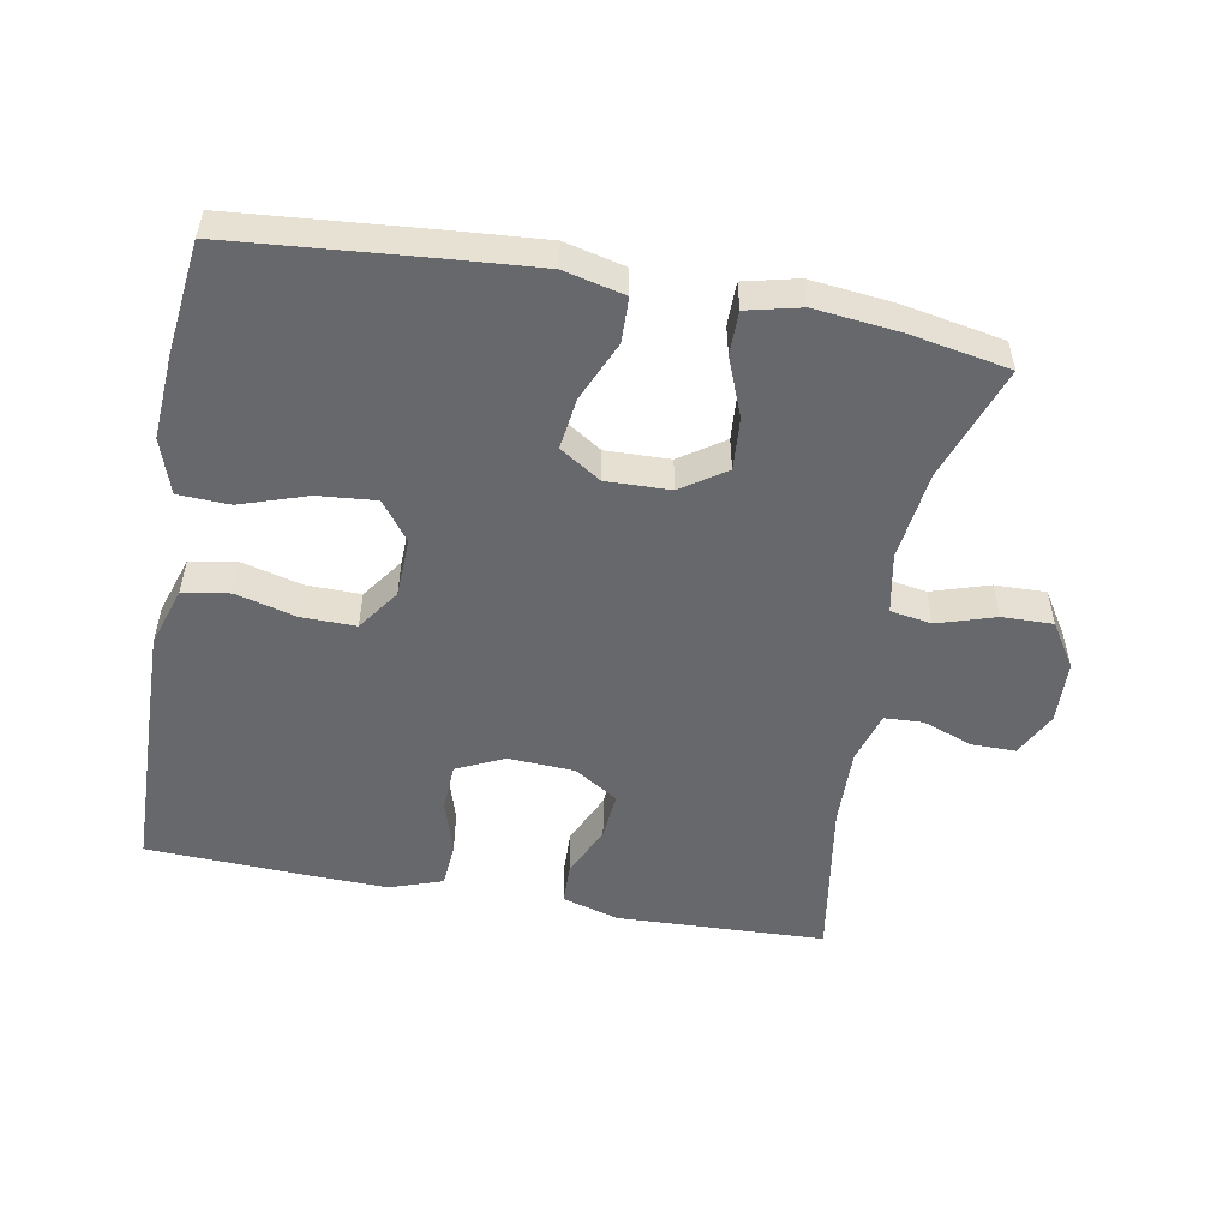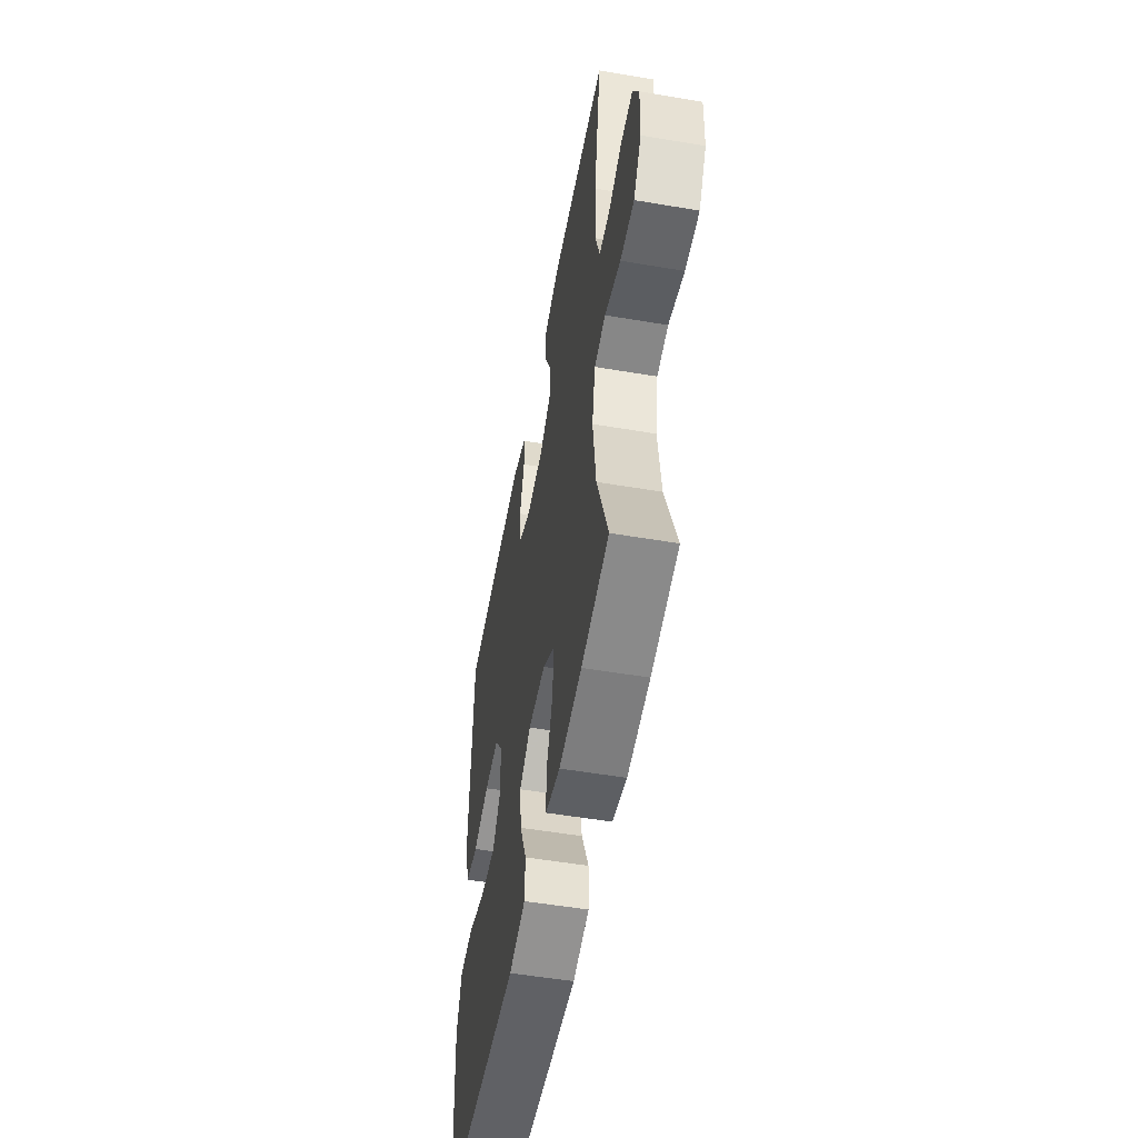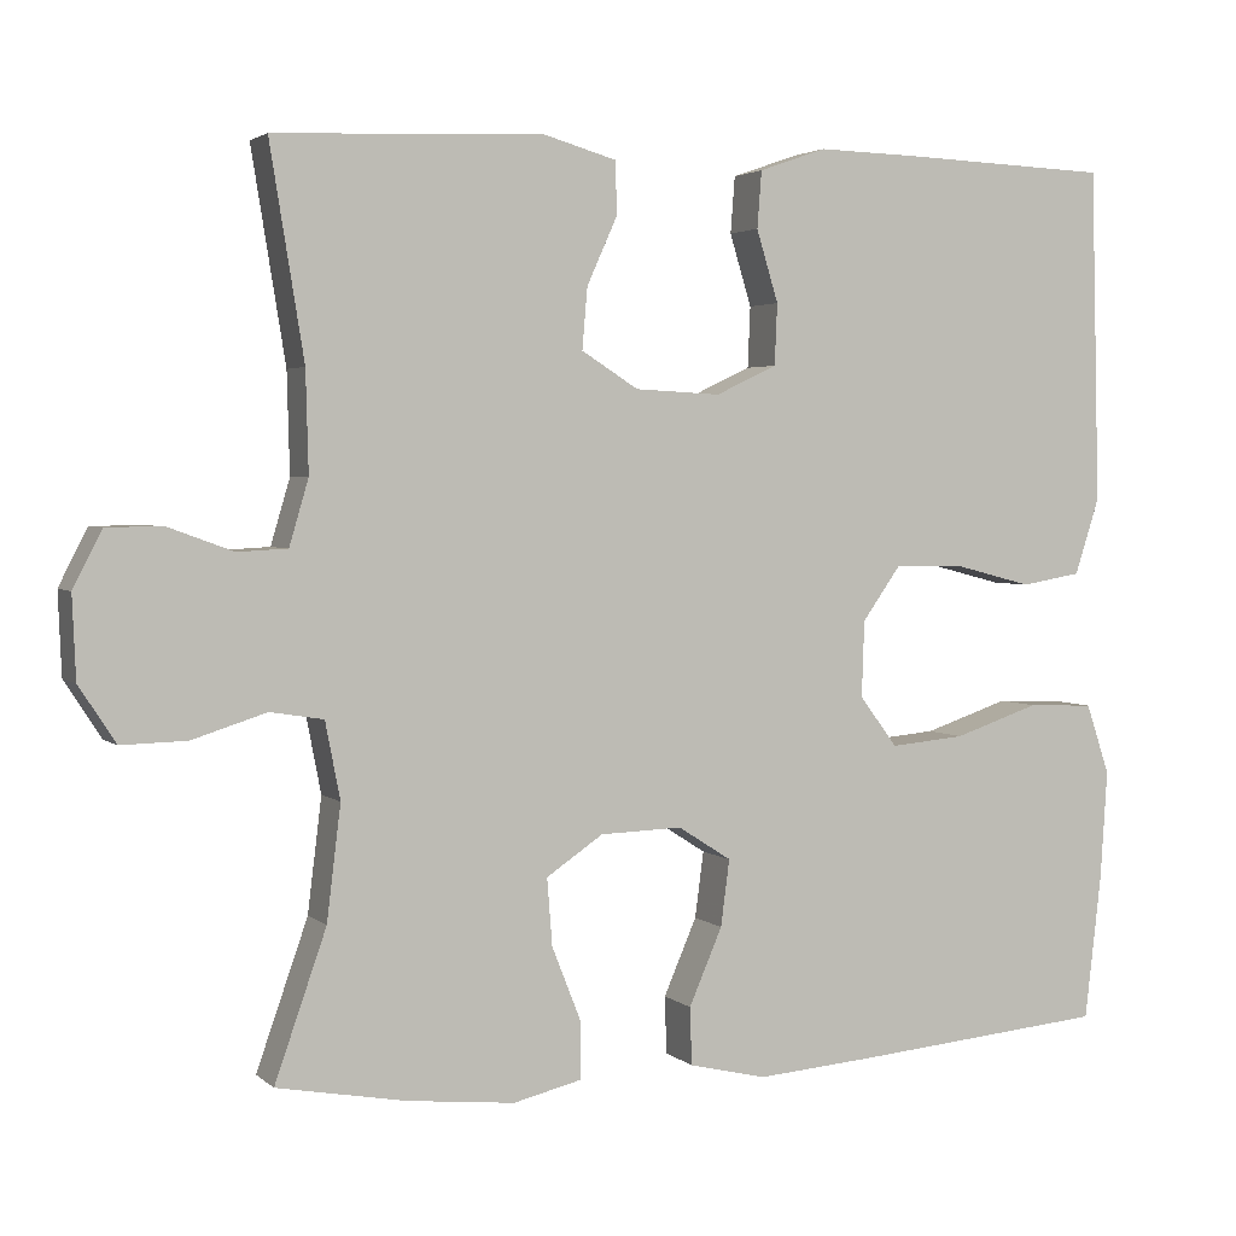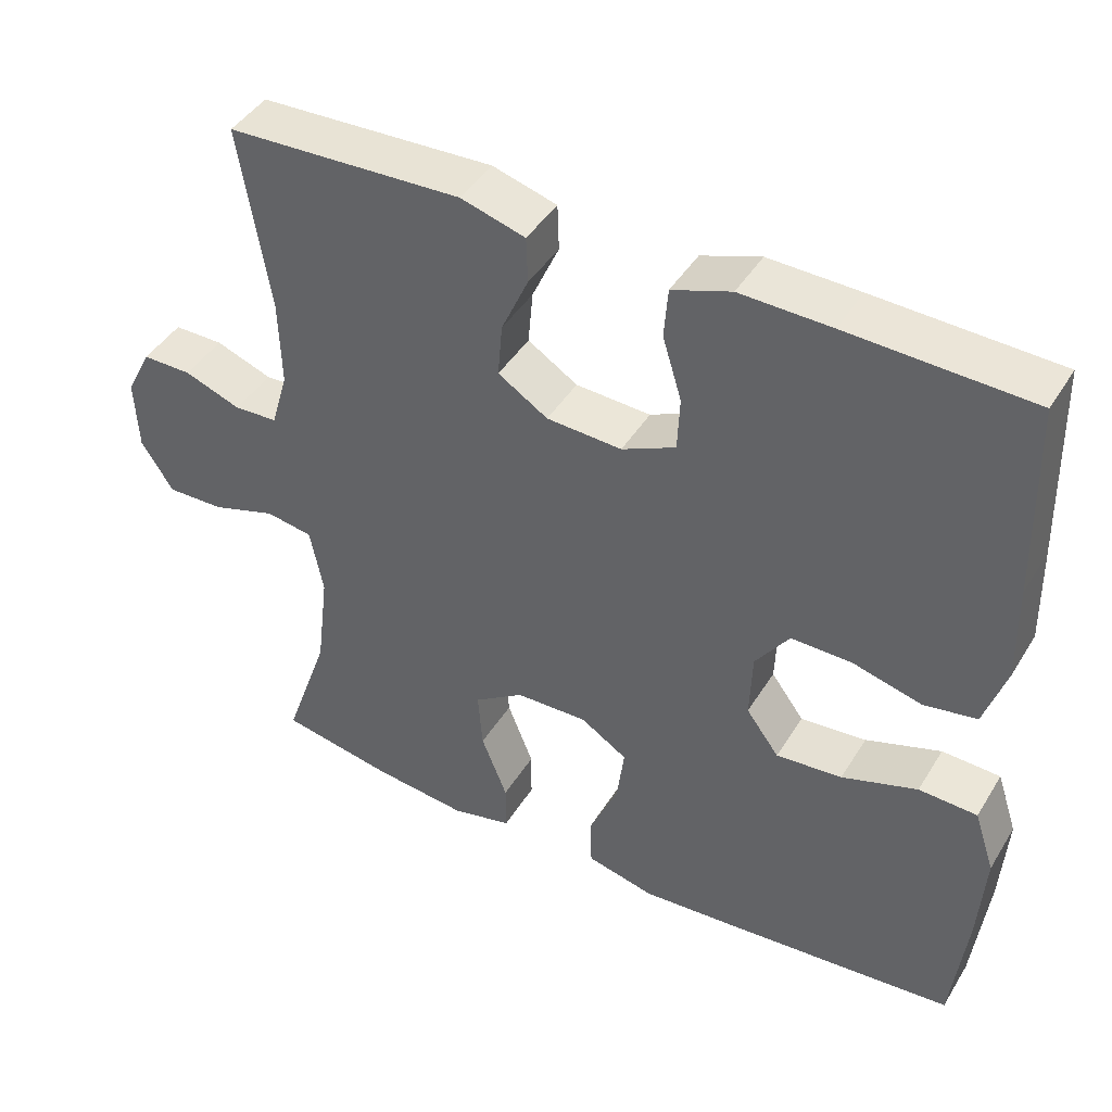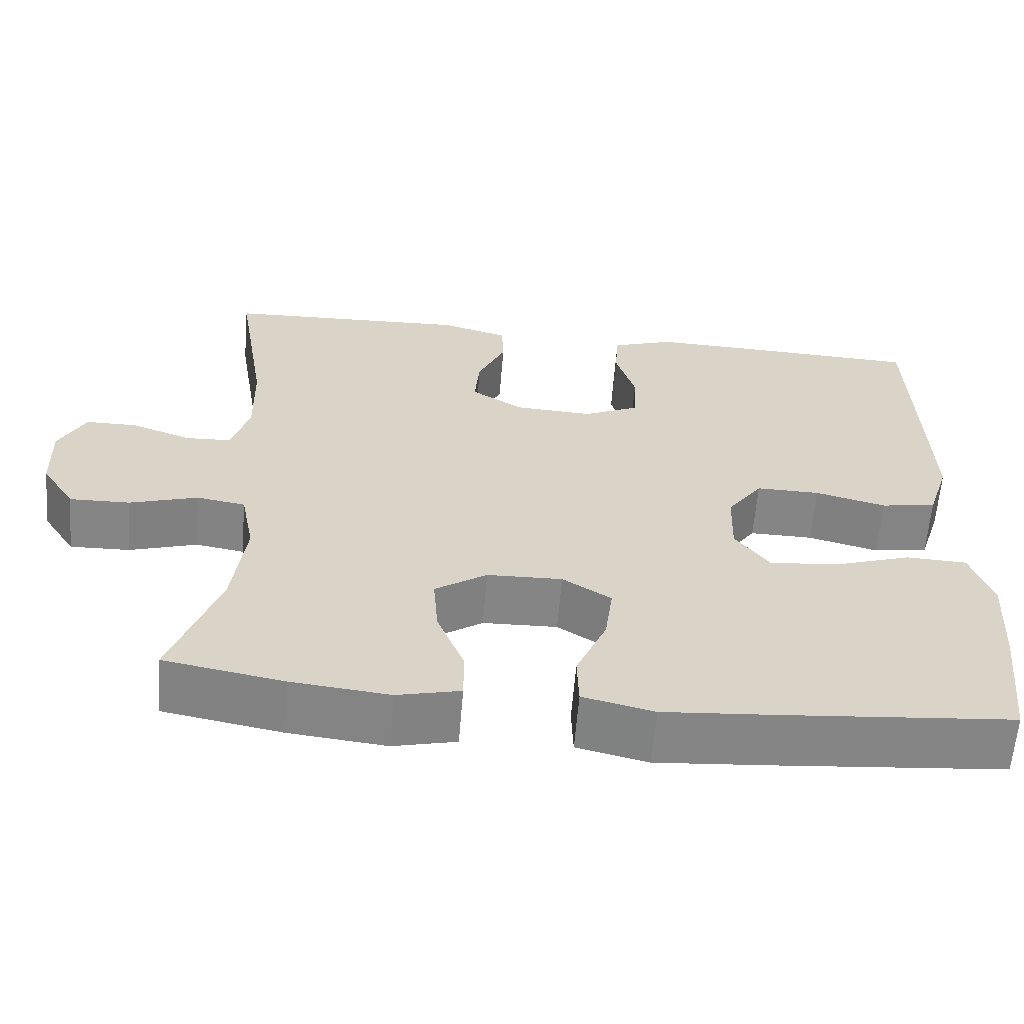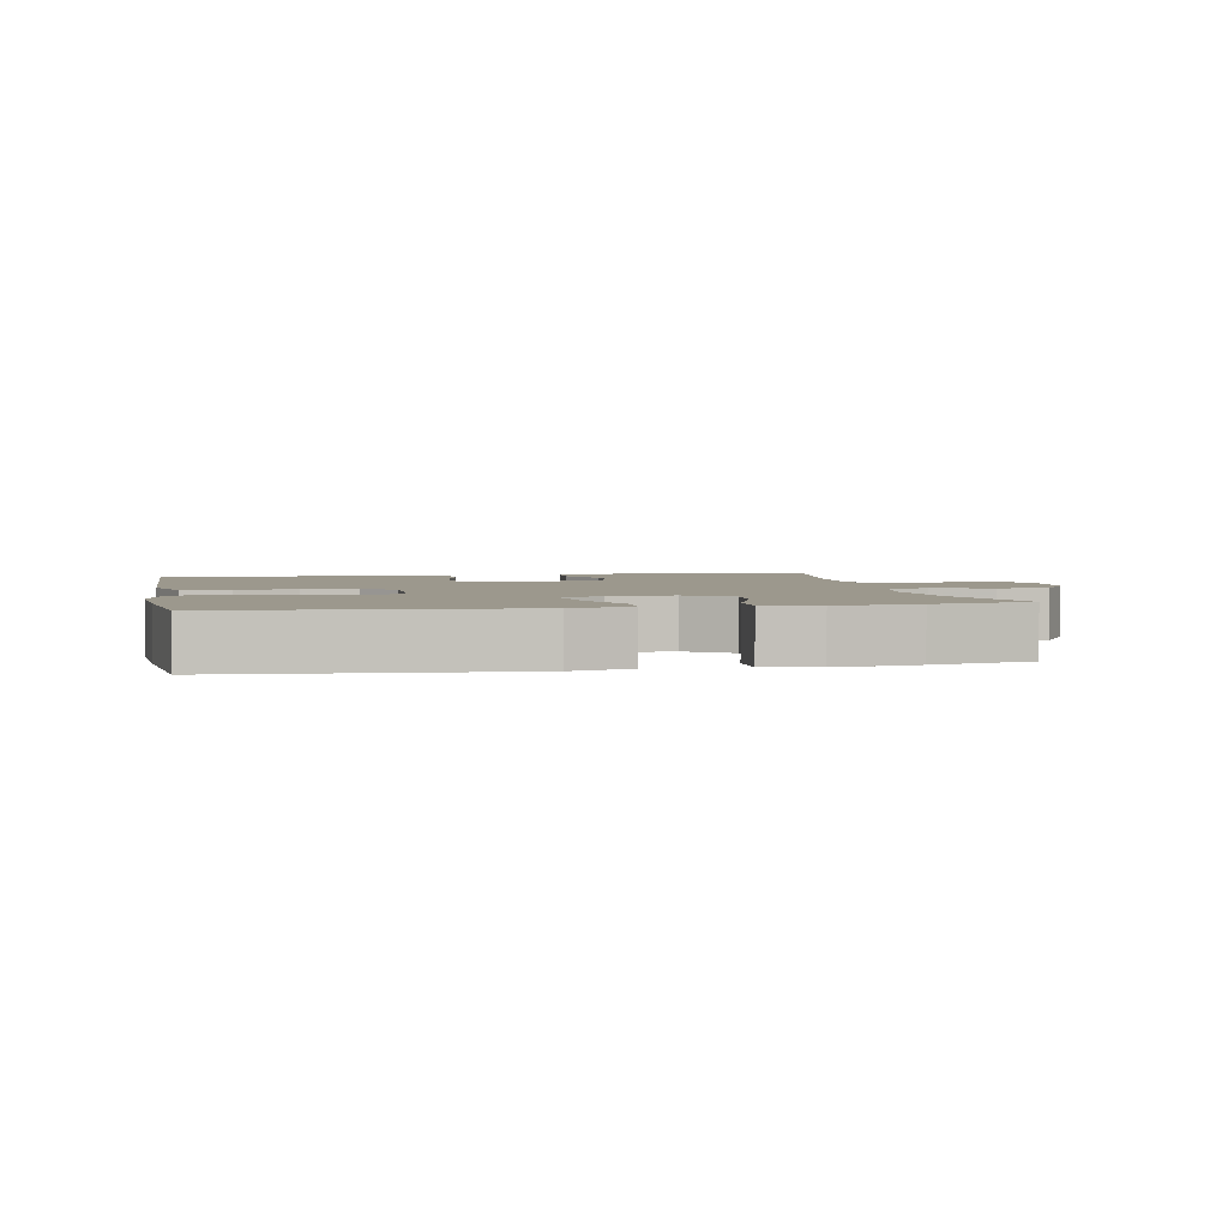
<metadata>
{"format":"obj","ext":"obj","renderer":"f3d","projection":"perspective","resolution":1024,"background":"white","views":[{"elev":-52.3,"azim":169.5,"up":"+Y"},{"elev":-53.1,"azim":-100.3,"up":"+Z"},{"elev":3.0,"azim":-22.9,"up":"+Z"},{"elev":43.7,"azim":29.6,"up":"+Z"},{"elev":-61.8,"azim":-4.7,"up":"+Z"},{"elev":3.0,"azim":168.4,"up":"+Y"}]}
</metadata>
<code>
v 0.5 0.07 0.5
v 0.507 0.07 0.244
v 0.51 0.07 0.116
v 0.482 0.07 0.029
v 0.413 0.07 0.017
v 0.324 0.07 0.04
v 0.244 0.07 0.041
v 0.2 0.07 -0.021
v 0.197 0.07 -0.108
v 0.24 0.07 -0.166
v 0.326 0.07 -0.158
v 0.424 0.07 -0.125
v 0.5 0.07 -0.128
v 0.527 0.07 -0.209
v 0.519 0.07 -0.334
v 0.5 0.07 -0.5
v 0.211 0.07 -0.526
v 0.073 0.07 -0.537
v -0.016 0.07 -0.516
v -0.018 0.07 -0.45
v 0.02 0.07 -0.362
v 0.03 0.07 -0.286
v -0.031 0.07 -0.247
v -0.125 0.07 -0.25
v -0.19 0.07 -0.294
v -0.184 0.07 -0.371
v -0.15 0.07 -0.457
v -0.15 0.07 -0.521
v -0.229 0.07 -0.54
v -0.352 0.07 -0.527
v -0.5 0.07 -0.5
v -0.441 0.07 -0.331
v -0.425 0.07 -0.2
v -0.442 0.07 -0.112
v -0.503 0.07 -0.102
v -0.588 0.07 -0.129
v -0.663 0.07 -0.131
v -0.705 0.07 -0.066
v -0.709 0.07 0.028
v -0.676 0.07 0.093
v -0.611 0.07 0.093
v -0.537 0.07 0.066
v -0.48 0.07 0.069
v -0.458 0.07 0.144
v -0.461 0.07 0.259
v -0.5 0.07 0.5
v -0.193 0.07 0.513
v -0.109 0.07 0.489
v -0.107 0.07 0.429
v -0.142 0.07 0.351
v -0.148 0.07 0.281
v -0.083 0.07 0.24
v 0.015 0.07 0.235
v 0.085 0.07 0.268
v 0.088 0.07 0.338
v 0.063 0.07 0.42
v 0.068 0.07 0.485
v 0.145 0.07 0.512
v 0.263 0.07 0.509
v 0.5 0 0.5
v 0.507 0 0.244
v 0.51 0 0.116
v 0.482 0 0.029
v 0.413 0 0.017
v 0.324 0 0.04
v 0.244 0 0.041
v 0.2 0 -0.021
v 0.197 0 -0.108
v 0.24 0 -0.166
v 0.326 0 -0.158
v 0.424 0 -0.125
v 0.5 0 -0.128
v 0.527 0 -0.209
v 0.519 0 -0.334
v 0.5 0 -0.5
v 0.211 0 -0.526
v 0.073 0 -0.537
v -0.016 0 -0.516
v -0.018 0 -0.45
v 0.02 0 -0.362
v 0.03 0 -0.286
v -0.031 0 -0.247
v -0.125 0 -0.25
v -0.19 0 -0.294
v -0.184 0 -0.371
v -0.15 0 -0.457
v -0.15 0 -0.521
v -0.229 0 -0.54
v -0.352 0 -0.527
v -0.5 0 -0.5
v -0.441 0 -0.331
v -0.425 0 -0.2
v -0.442 0 -0.112
v -0.503 0 -0.102
v -0.588 0 -0.129
v -0.663 0 -0.131
v -0.705 0 -0.066
v -0.709 0 0.028
v -0.676 0 0.093
v -0.611 0 0.093
v -0.537 0 0.066
v -0.48 0 0.069
v -0.458 0 0.144
v -0.461 0 0.259
v -0.5 0 0.5
v -0.193 0 0.513
v -0.109 0 0.489
v -0.107 0 0.429
v -0.142 0 0.351
v -0.148 0 0.281
v -0.083 0 0.24
v 0.015 0 0.235
v 0.085 0 0.268
v 0.088 0 0.338
v 0.063 0 0.42
v 0.068 0 0.485
v 0.145 0 0.512
v 0.263 0 0.509
f 55 56 57 58
f 54 55 58 59
f 47 48 49 50
f 45 46 47 50
f 44 45 50 51
f 43 44 51 52
f 39 40 41 42
f 39 42 43
f 38 39 43
f 35 36 37 38
f 34 35 38 43
f 29 30 31 32
f 29 32 33
f 26 27 28 29
f 25 26 29 33
f 24 25 33 34
f 18 19 20 21
f 18 21 22
f 17 18 22
f 16 17 22
f 15 16 22 23
f 11 12 13 14
f 10 11 14 15
f 3 4 5 6
f 3 6 7
f 2 3 7
f 54 59 1 2
f 53 54 2 7
f 52 53 7 8
f 43 52 8 9
f 23 24 34 43
f 10 15 23 43
f 9 10 43
f 117 116 115 114
f 118 117 114 113
f 109 108 107 106
f 109 106 105 104
f 110 109 104 103
f 111 110 103 102
f 101 100 99 98
f 102 101 98
f 102 98 97
f 97 96 95 94
f 102 97 94 93
f 91 90 89 88
f 92 91 88
f 88 87 86 85
f 92 88 85 84
f 93 92 84 83
f 80 79 78 77
f 81 80 77
f 81 77 76
f 81 76 75
f 82 81 75 74
f 73 72 71 70
f 74 73 70 69
f 65 64 63 62
f 66 65 62
f 66 62 61
f 61 60 118 113
f 66 61 113 112
f 67 66 112 111
f 68 67 111 102
f 102 93 83 82
f 102 82 74 69
f 102 69 68
f 1 60 61 2
f 2 61 62 3
f 3 62 63 4
f 4 63 64 5
f 5 64 65 6
f 6 65 66 7
f 7 66 67 8
f 8 67 68 9
f 9 68 69 10
f 10 69 70 11
f 11 70 71 12
f 12 71 72 13
f 13 72 73 14
f 14 73 74 15
f 15 74 75 16
f 16 75 76 17
f 17 76 77 18
f 18 77 78 19
f 19 78 79 20
f 20 79 80 21
f 21 80 81 22
f 22 81 82 23
f 23 82 83 24
f 24 83 84 25
f 25 84 85 26
f 26 85 86 27
f 27 86 87 28
f 28 87 88 29
f 29 88 89 30
f 30 89 90 31
f 31 90 91 32
f 32 91 92 33
f 33 92 93 34
f 34 93 94 35
f 35 94 95 36
f 36 95 96 37
f 37 96 97 38
f 38 97 98 39
f 39 98 99 40
f 40 99 100 41
f 41 100 101 42
f 42 101 102 43
f 43 102 103 44
f 44 103 104 45
f 45 104 105 46
f 46 105 106 47
f 47 106 107 48
f 48 107 108 49
f 49 108 109 50
f 50 109 110 51
f 51 110 111 52
f 52 111 112 53
f 53 112 113 54
f 54 113 114 55
f 55 114 115 56
f 56 115 116 57
f 57 116 117 58
f 58 117 118 59
f 59 118 60 1

</code>
